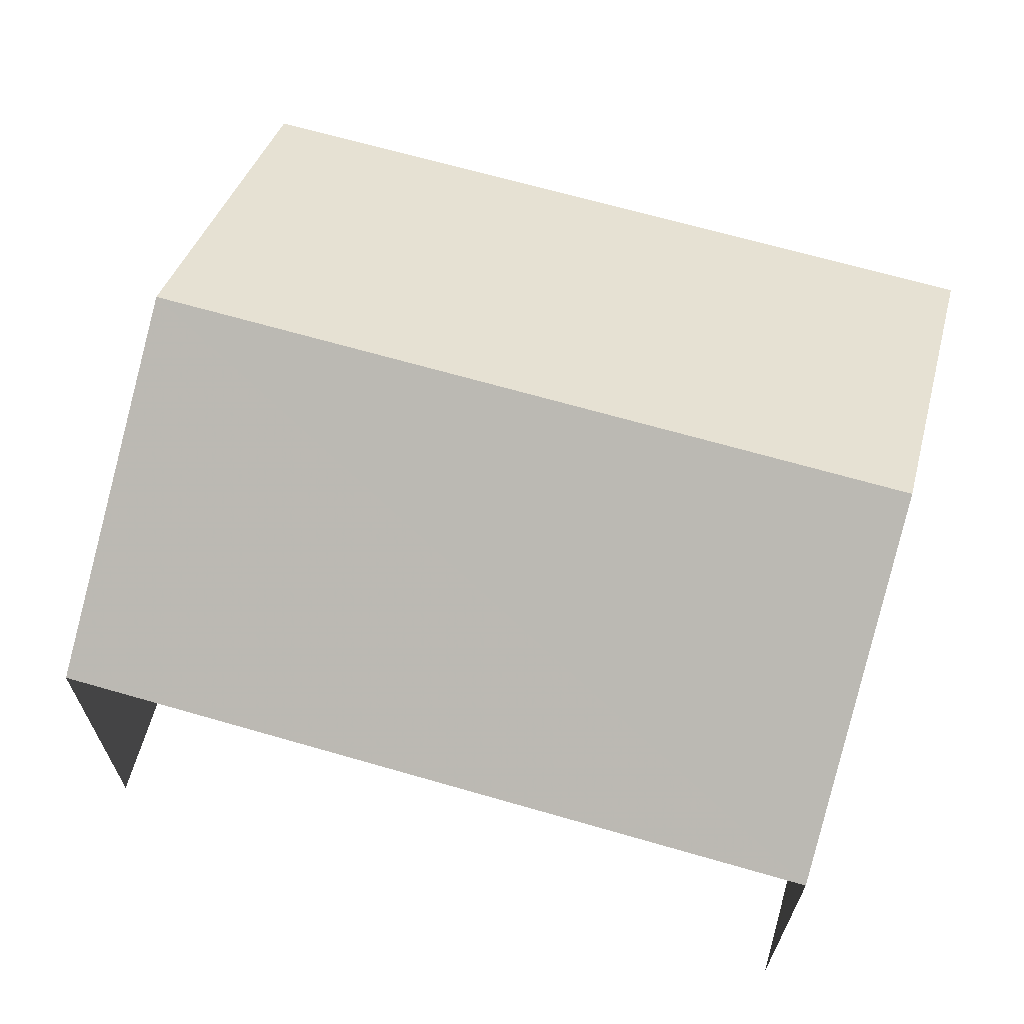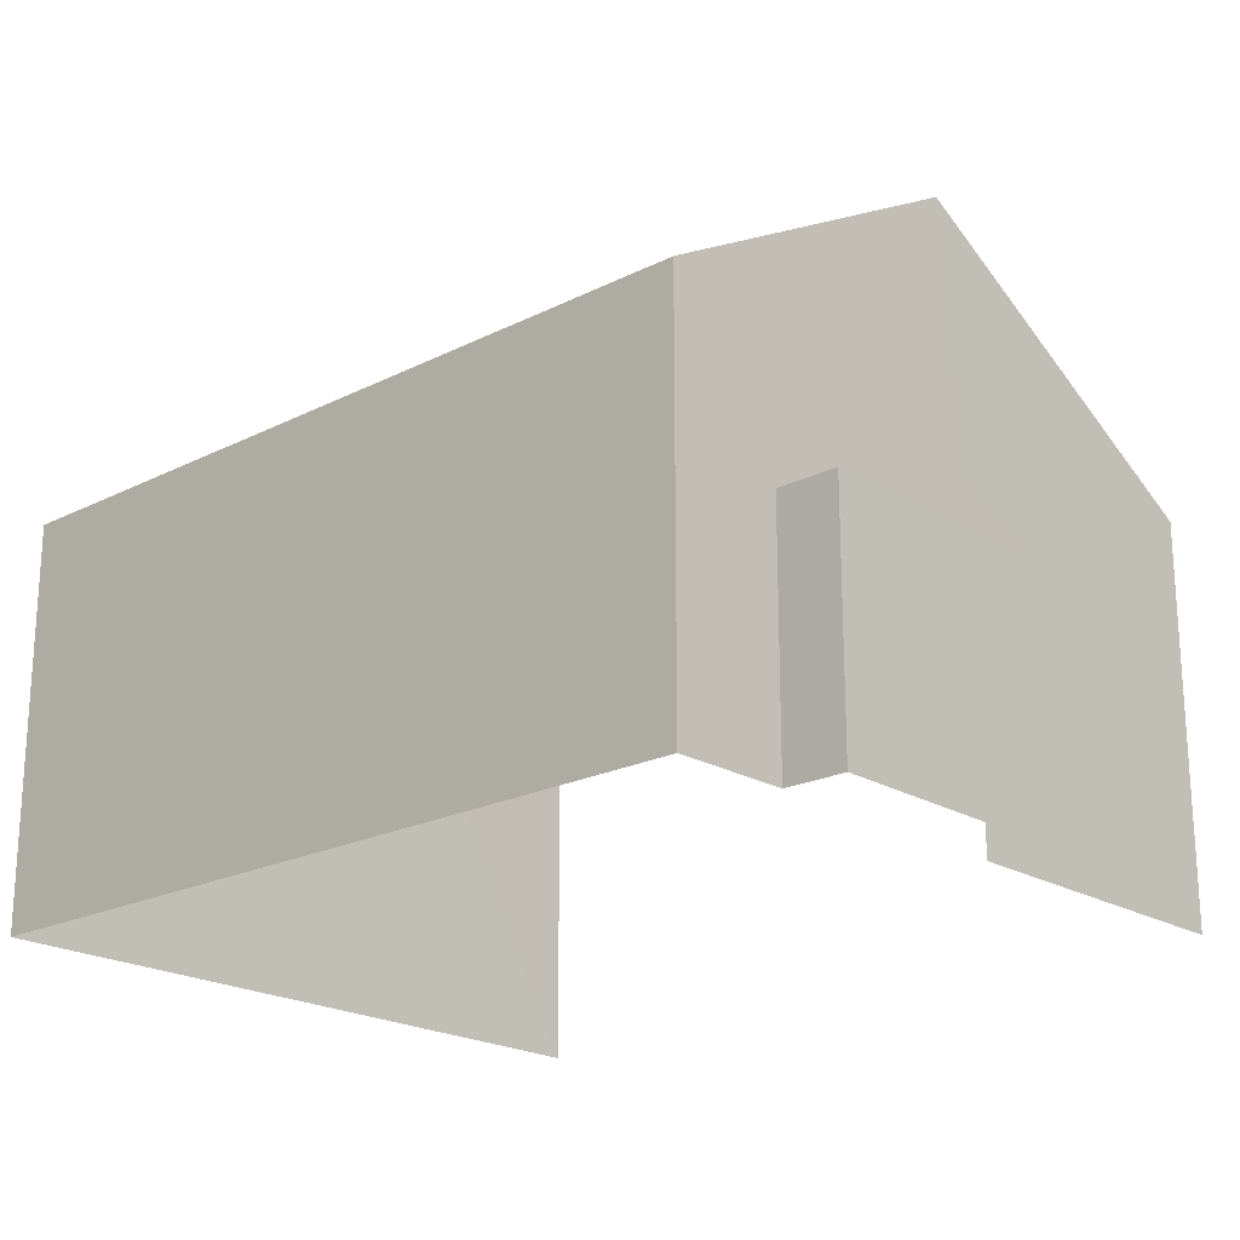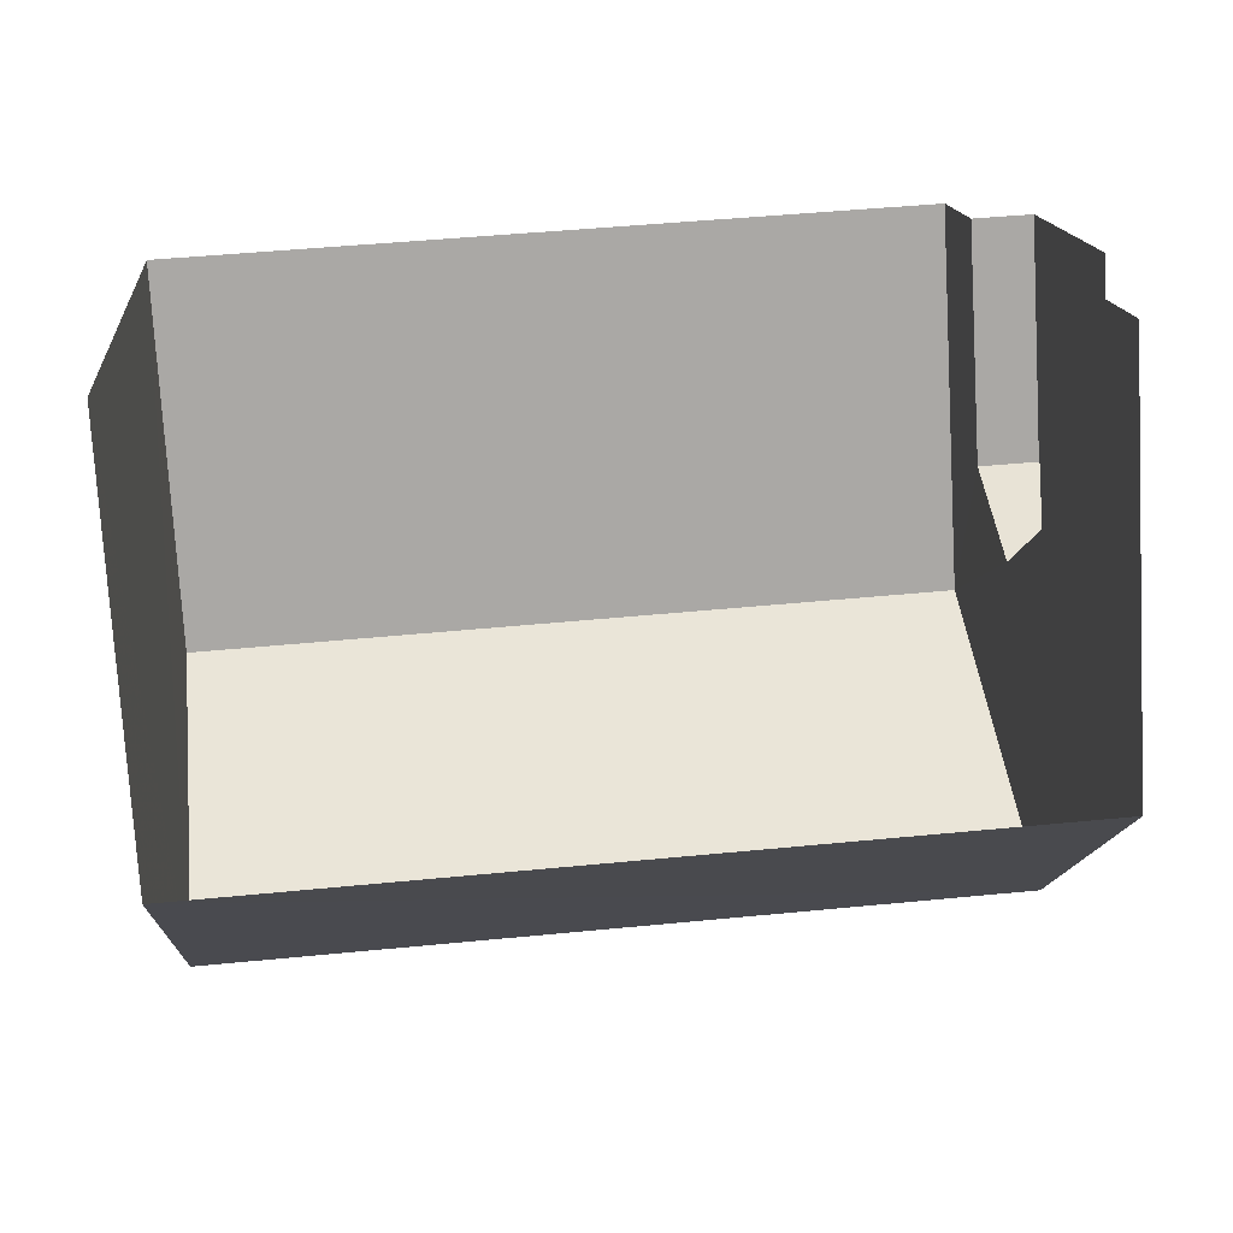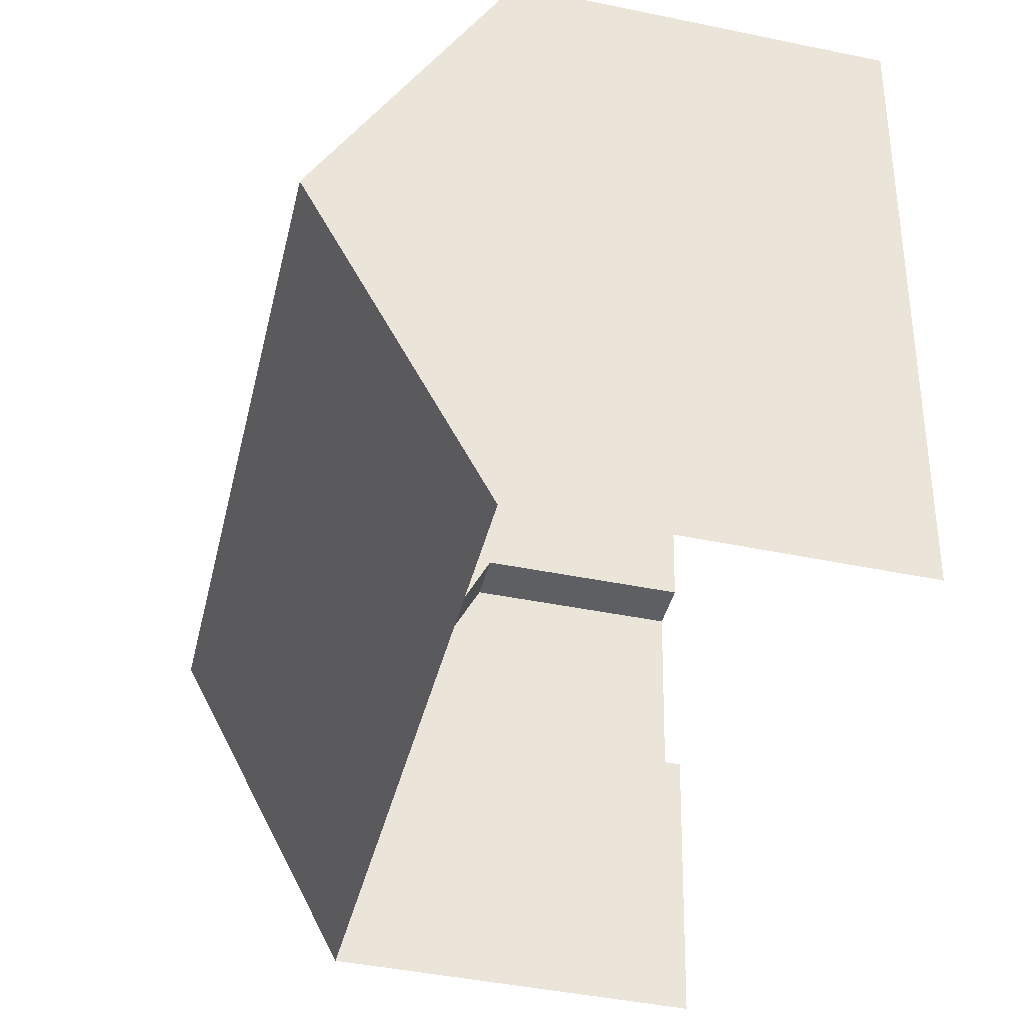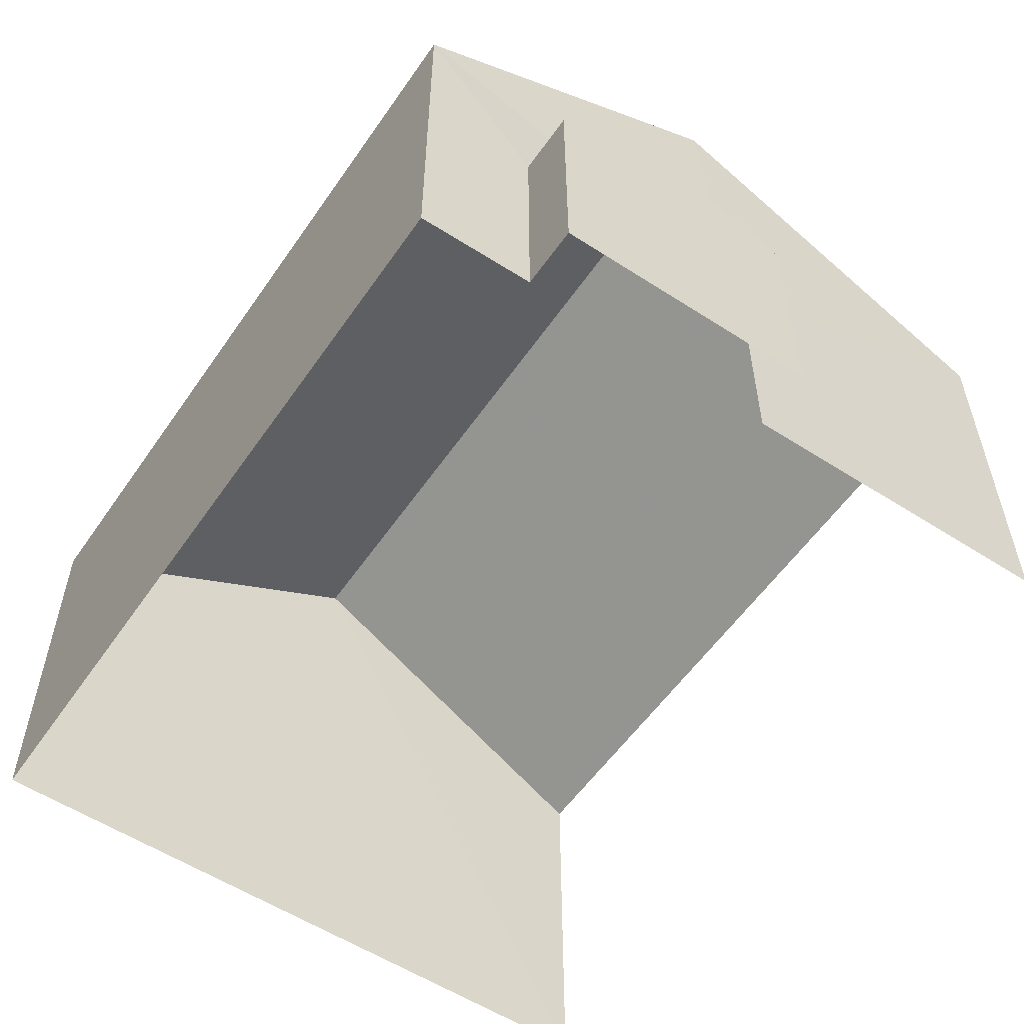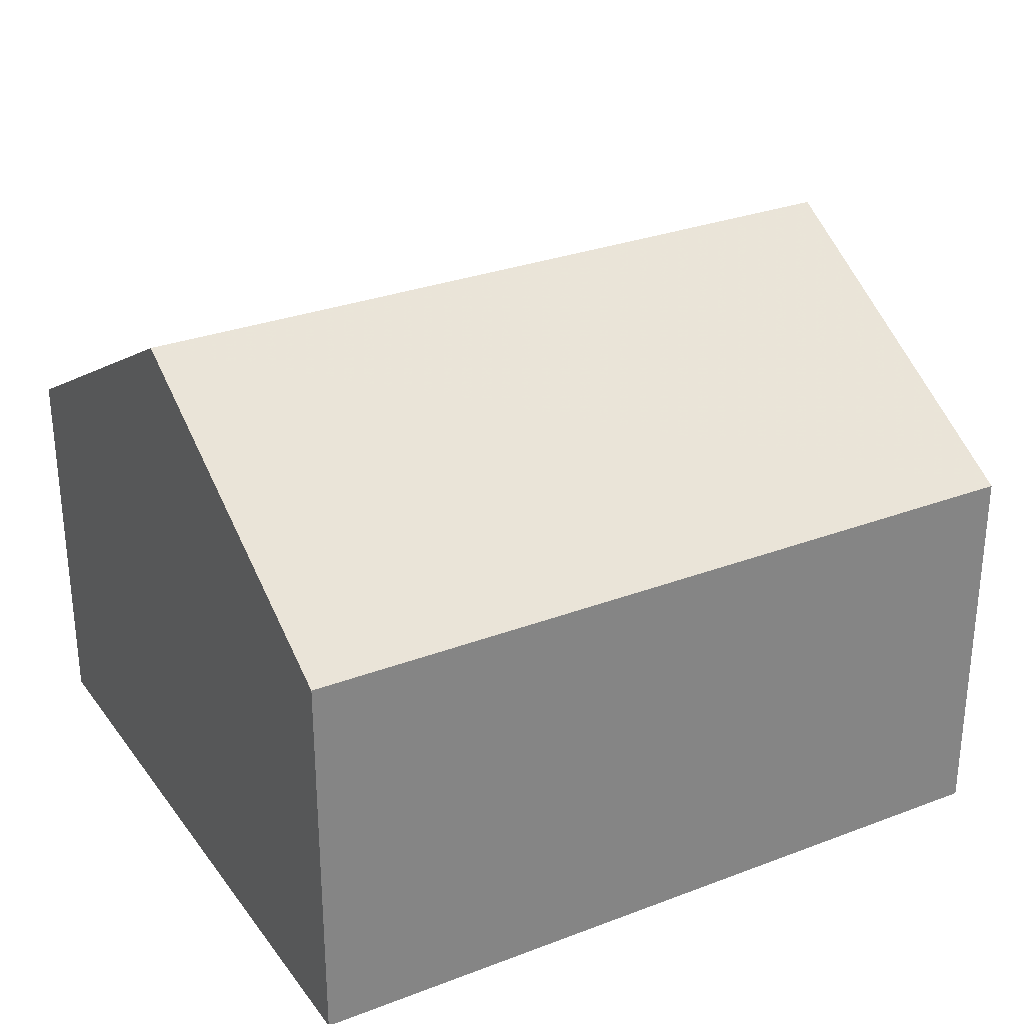
<metadata>
{"format":"obj","ext":"obj","renderer":"f3d","projection":"perspective","resolution":1024,"background":"white","views":[{"elev":66.5,"azim":10.7,"up":"+Z"},{"elev":-20.8,"azim":-143.2,"up":"+Z"},{"elev":-74.4,"azim":-176.7,"up":"+Y"},{"elev":-45.7,"azim":76.7,"up":"+Y"},{"elev":-56.2,"azim":-129.7,"up":"+Z"},{"elev":29.3,"azim":145.1,"up":"+Z"}]}
</metadata>
<code>
v -2.194e+05 -1.241e+05 15.02
v -2.194e+05 -1.241e+05 15.02
v -2.194e+05 -1.241e+05 15.02
v -2.194e+05 -1.241e+05 15.02
v -2.194e+05 -1.241e+05 15.02
v -2.194e+05 -1.241e+05 15.02
v -2.194e+05 -1.241e+05 15.02
v -2.194e+05 -1.241e+05 15.02
v -2.194e+05 -1.241e+05 19.04
v -2.194e+05 -1.241e+05 19.04
v -2.194e+05 -1.241e+05 18.2
v -2.194e+05 -1.241e+05 18.2
v -2.194e+05 -1.241e+05 18.2
v -2.194e+05 -1.241e+05 18.2
v -2.194e+05 -1.241e+05 22.83
v -2.194e+05 -1.241e+05 20.24
v -2.194e+05 -1.241e+05 22.83
v -2.194e+05 -1.241e+05 20.24
v -2.194e+05 -1.241e+05 20.24
v -2.194e+05 -1.241e+05 20.24
f 1 2 3
f 3 2 4
f 5 4 6
f 6 2 7
f 6 7 8
f 4 2 6
f 2 11 7
f 2 12 11
f 16 1 3
f 16 18 1
f 9 10 11
f 12 9 11
f 13 14 10
f 9 13 10
f 15 16 17
f 15 18 16
f 17 19 15
f 17 20 19
f 20 4 5
f 19 20 5
f 16 3 17
f 3 4 17
f 4 20 17
f 13 8 14
f 13 6 8
f 8 7 14
f 14 11 10
f 14 7 11
f 2 1 12
f 13 5 6
f 19 5 13
f 12 1 18
f 9 12 15
f 19 13 9
f 19 9 15
f 15 12 18

</code>
